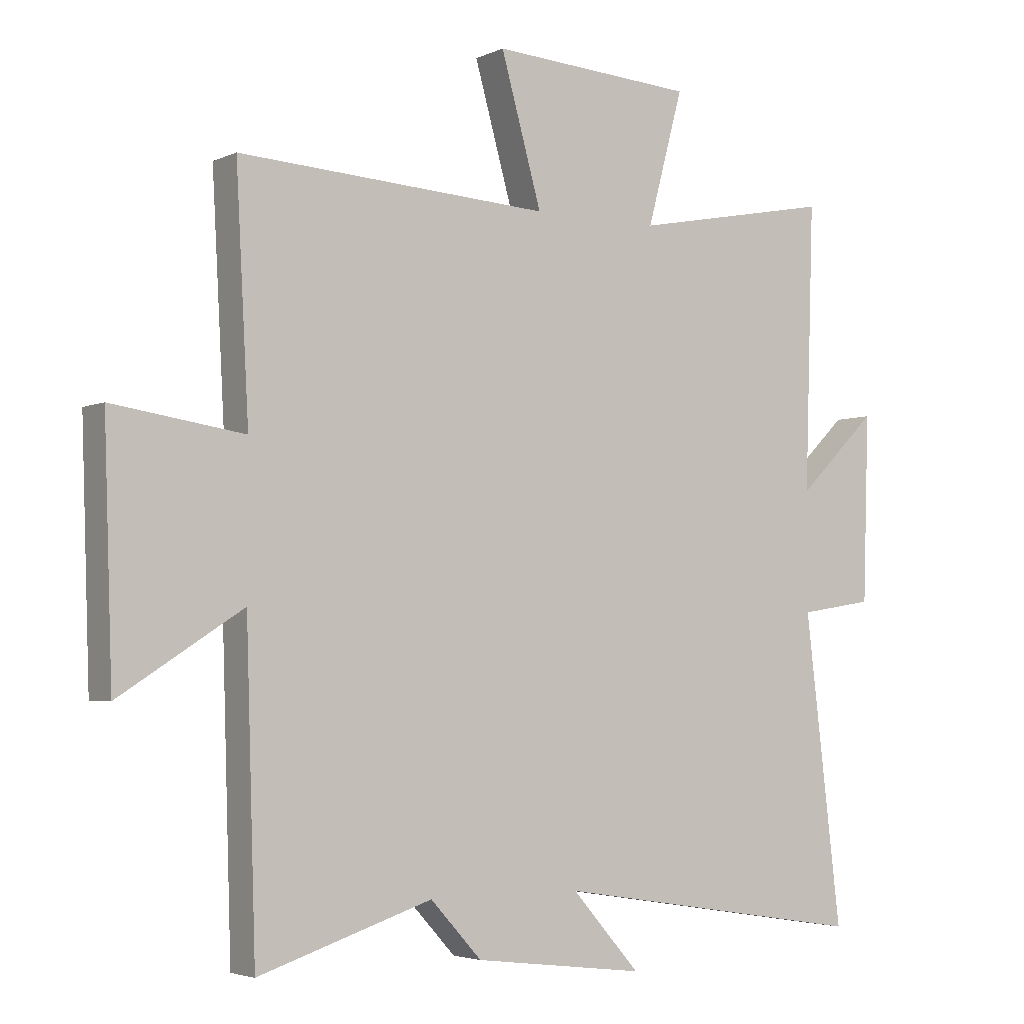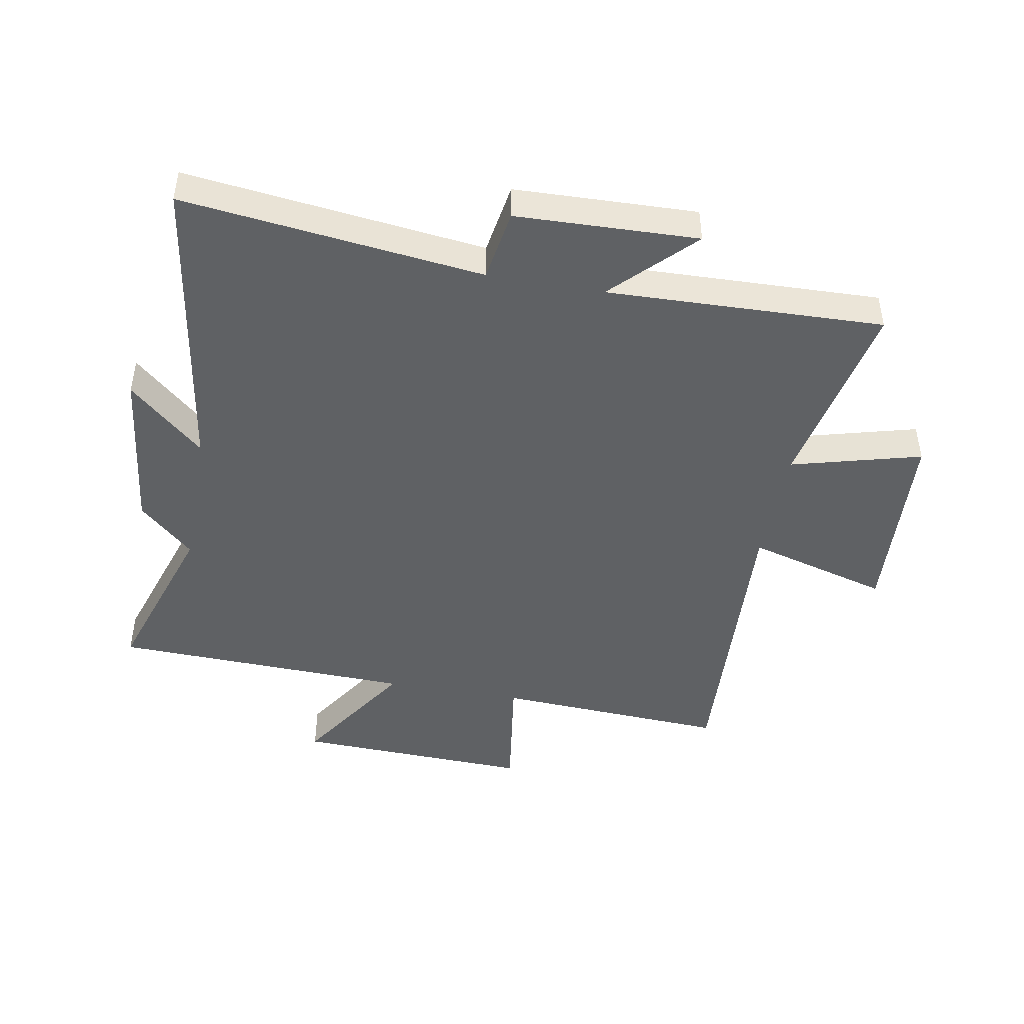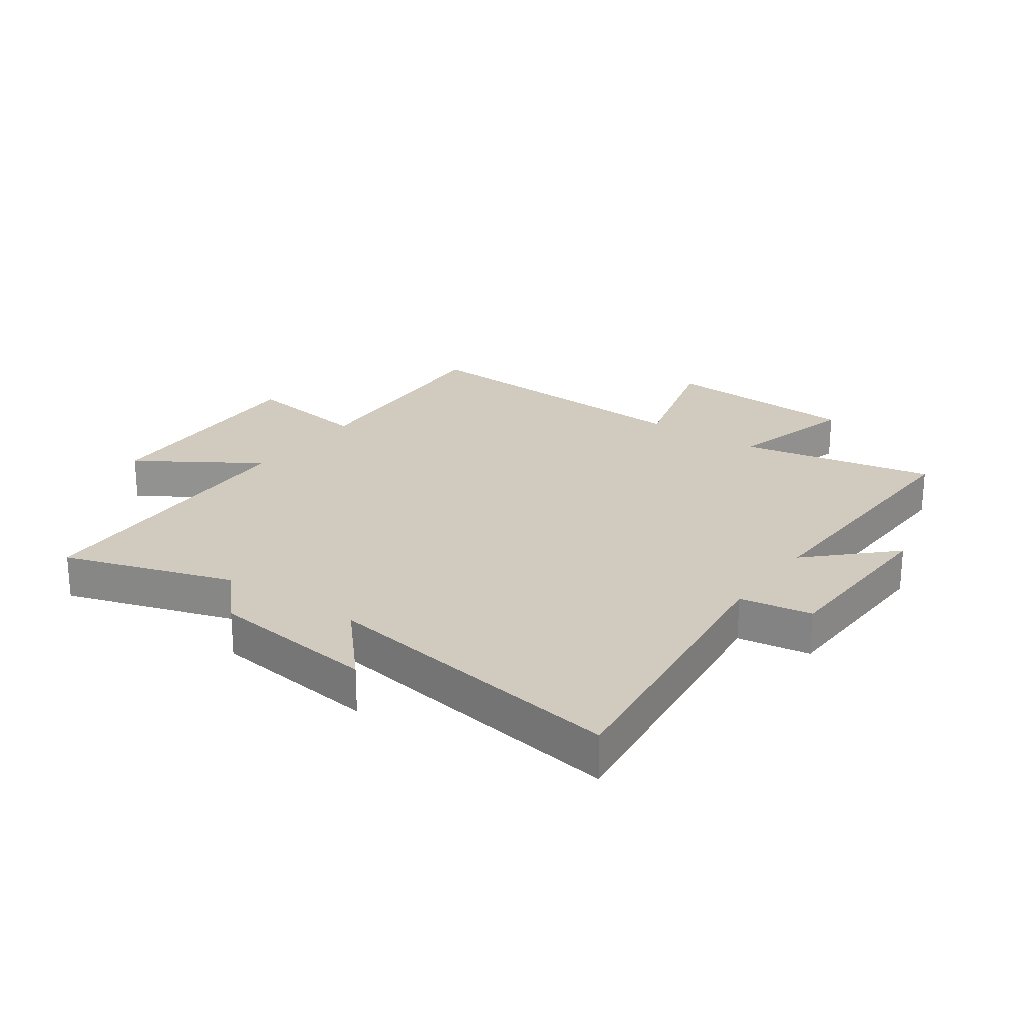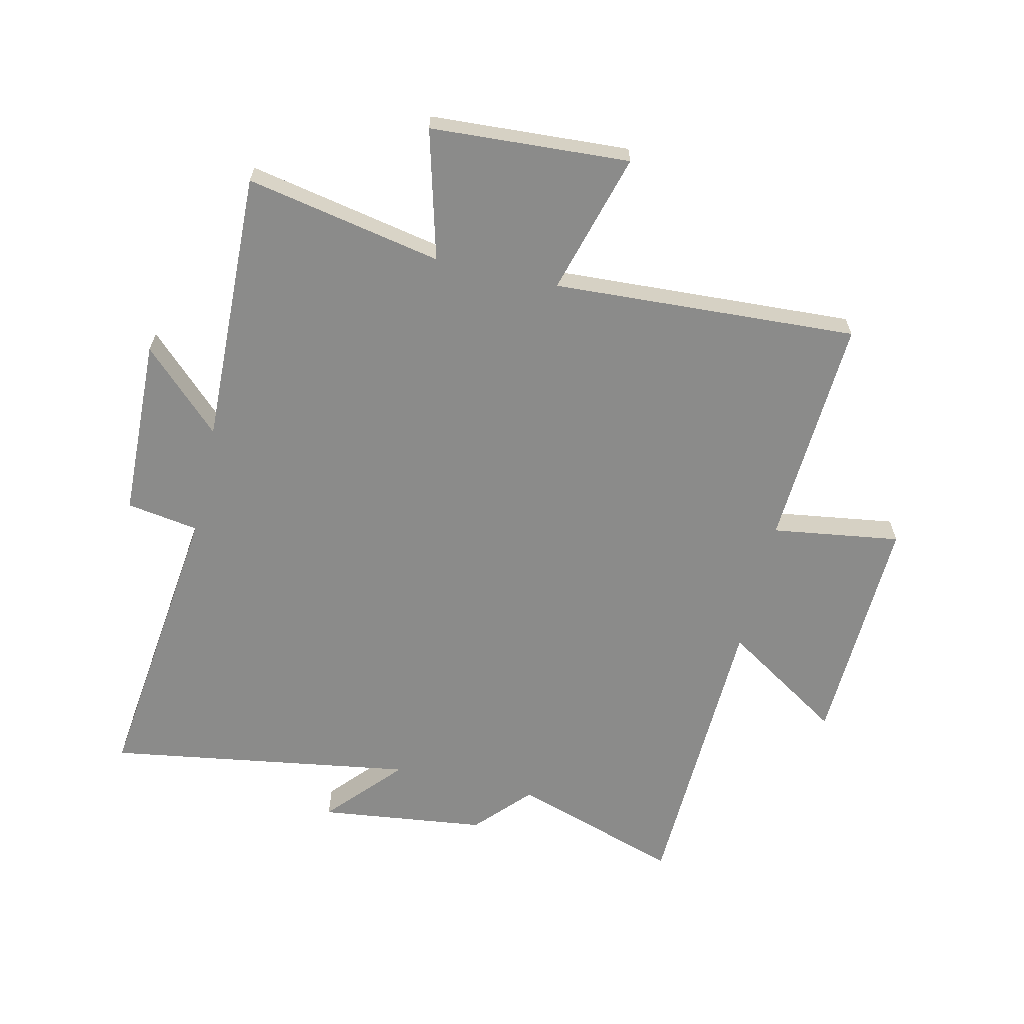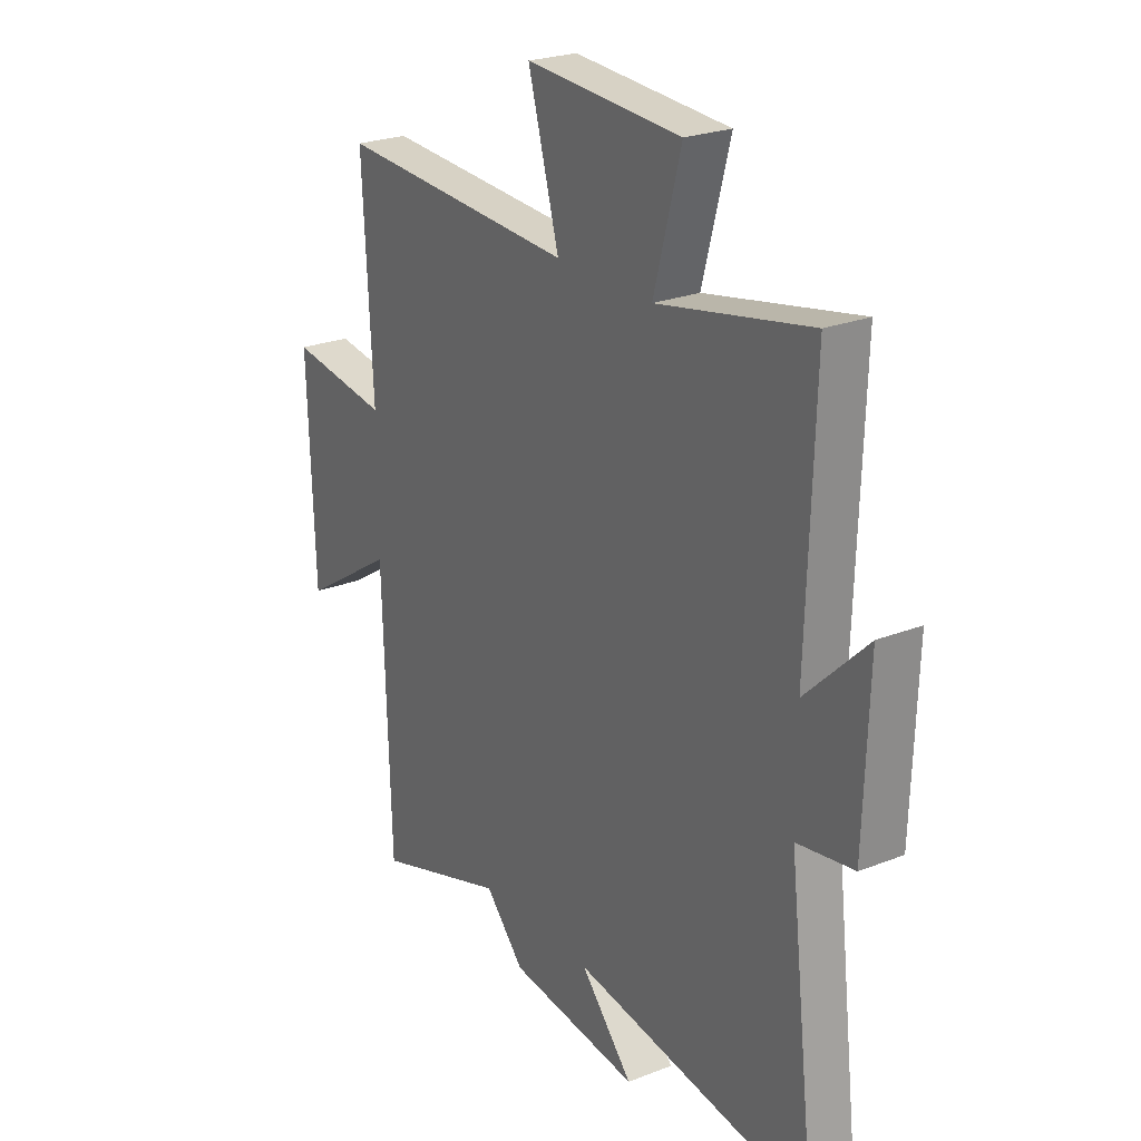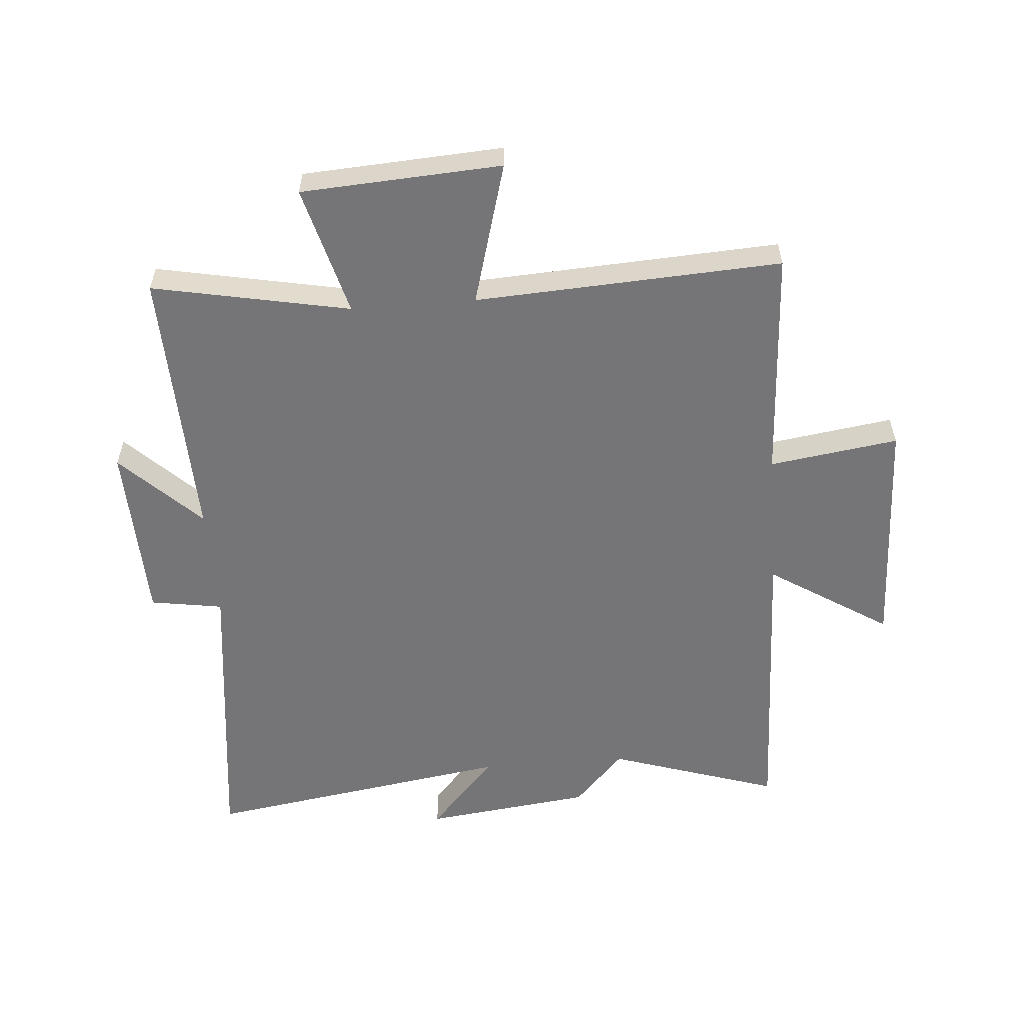
<metadata>
{"format":"obj","ext":"obj","renderer":"f3d","projection":"perspective","resolution":1024,"background":"white","views":[{"elev":-3.8,"azim":145.7,"up":"+Z"},{"elev":-45.6,"azim":-100.3,"up":"+Y"},{"elev":23.3,"azim":-144.6,"up":"+Y"},{"elev":-63.7,"azim":-13.0,"up":"+Y"},{"elev":24.3,"azim":-123.0,"up":"+Z"},{"elev":-56.6,"azim":4.5,"up":"+Y"}]}
</metadata>
<code>
v -0.515 0.07 0.564
v -0.19 0.07 0.5
v -0.248 0.07 0.715
v 0.082 0.07 0.735
v 0.016 0.07 0.5
v 0.521 0.07 0.528
v 0.5 0.07 0.142
v 0.713 0.07 0.173
v 0.699 0.07 -0.219
v 0.5 0.07 -0.092
v 0.484 0.07 -0.591
v 0.203 0.07 -0.5
v 0.12 0.07 -0.59
v -0.158 0.07 -0.624
v -0.047 0.07 -0.5
v -0.559 0.07 -0.58
v -0.5 0.07 -0.085
v -0.62 0.07 -0.066
v -0.63 0.07 0.234
v -0.5 0.07 0.107
v -0.515 0 0.564
v -0.19 0 0.5
v -0.248 0 0.715
v 0.082 0 0.735
v 0.016 0 0.5
v 0.521 0 0.528
v 0.5 0 0.142
v 0.713 0 0.173
v 0.699 0 -0.219
v 0.5 0 -0.092
v 0.484 0 -0.591
v 0.203 0 -0.5
v 0.12 0 -0.59
v -0.158 0 -0.624
v -0.047 0 -0.5
v -0.559 0 -0.58
v -0.5 0 -0.085
v -0.62 0 -0.066
v -0.63 0 0.234
v -0.5 0 0.107
f 17 18 19 20
f 15 16 17
f 15 17 20
f 12 13 14 15
f 20 1 2
f 15 20 2
f 12 15 2
f 12 2 3
f 11 12 3
f 10 11 3
f 7 8 9 10
f 5 6 7
f 5 7 10
f 3 4 5
f 3 5 10
f 40 39 38 37
f 37 36 35
f 40 37 35
f 35 34 33 32
f 22 21 40
f 22 40 35
f 22 35 32
f 23 22 32
f 23 32 31
f 23 31 30
f 30 29 28 27
f 27 26 25
f 30 27 25
f 25 24 23
f 30 25 23
f 1 21 22 2
f 2 22 23 3
f 3 23 24 4
f 4 24 25 5
f 5 25 26 6
f 6 26 27 7
f 7 27 28 8
f 8 28 29 9
f 9 29 30 10
f 10 30 31 11
f 11 31 32 12
f 12 32 33 13
f 13 33 34 14
f 14 34 35 15
f 15 35 36 16
f 16 36 37 17
f 17 37 38 18
f 18 38 39 19
f 19 39 40 20
f 20 40 21 1

</code>
